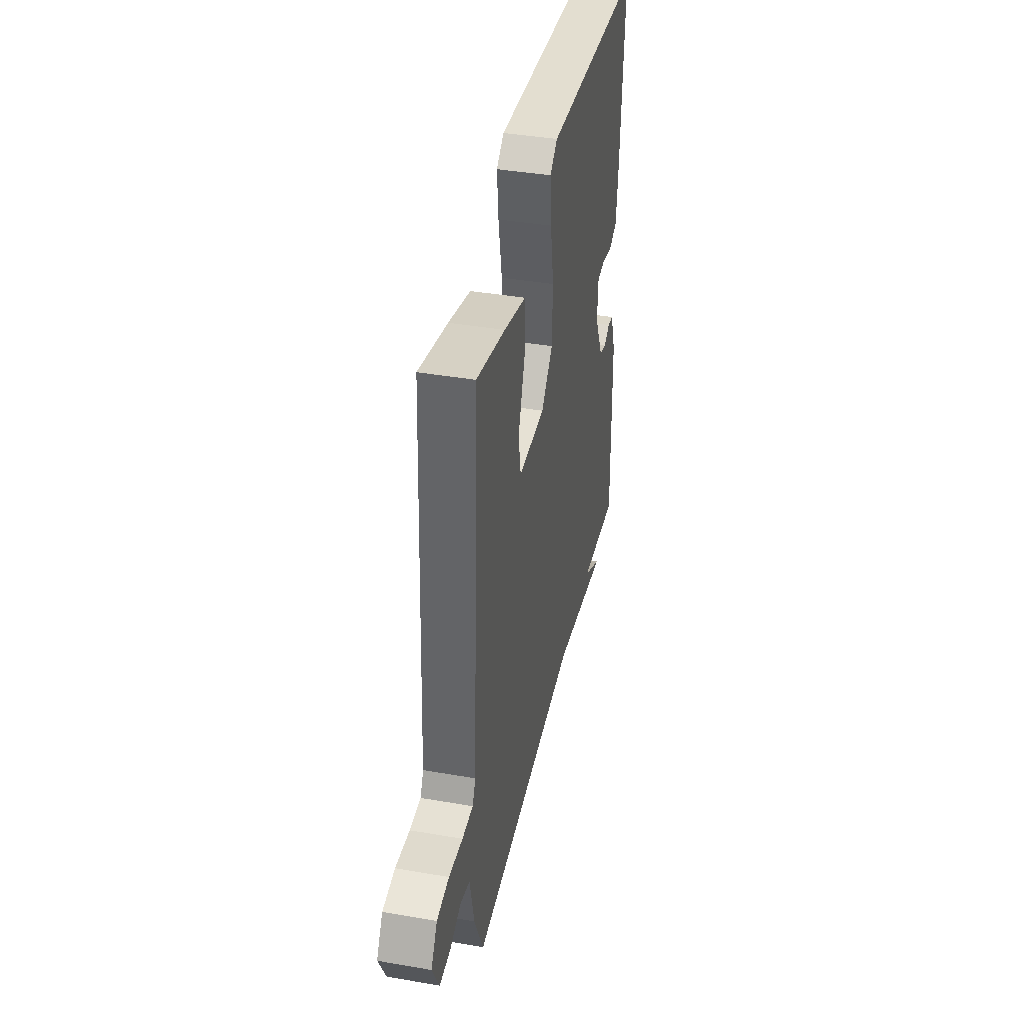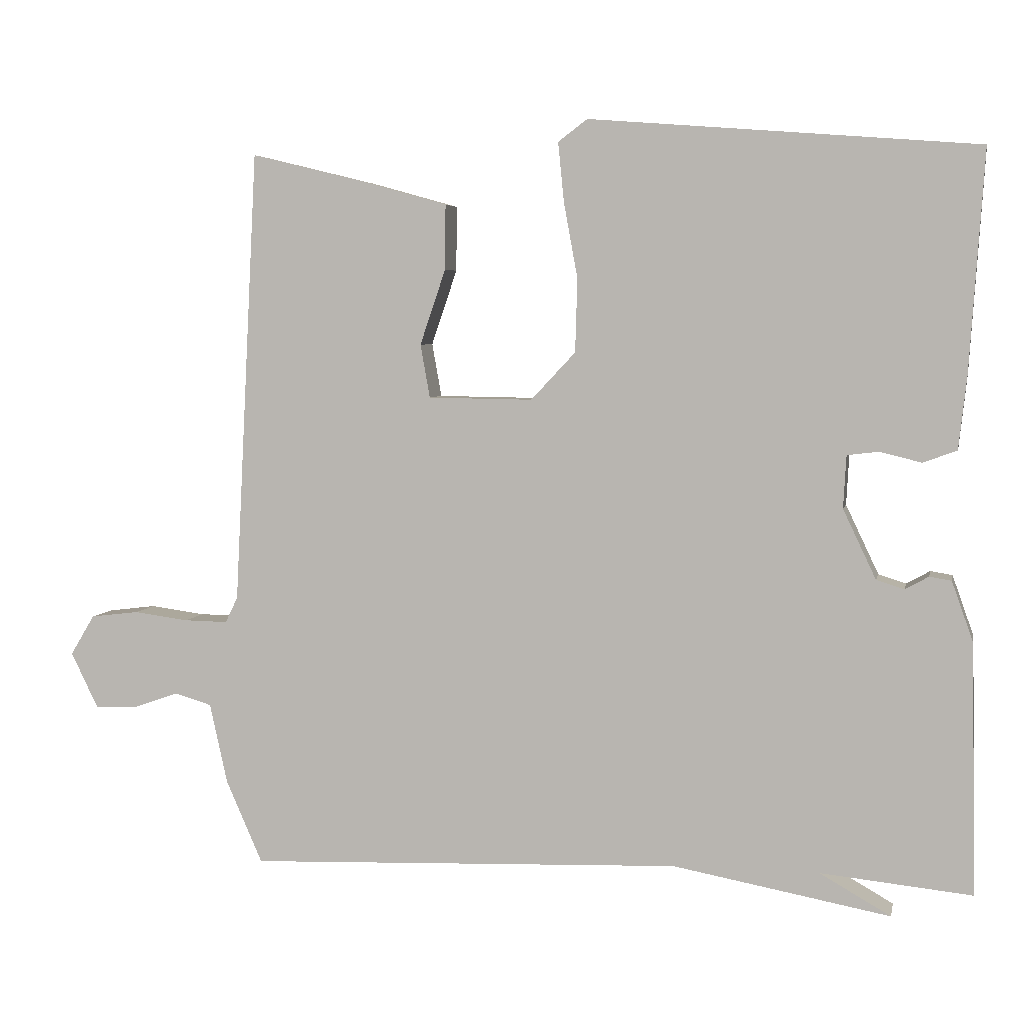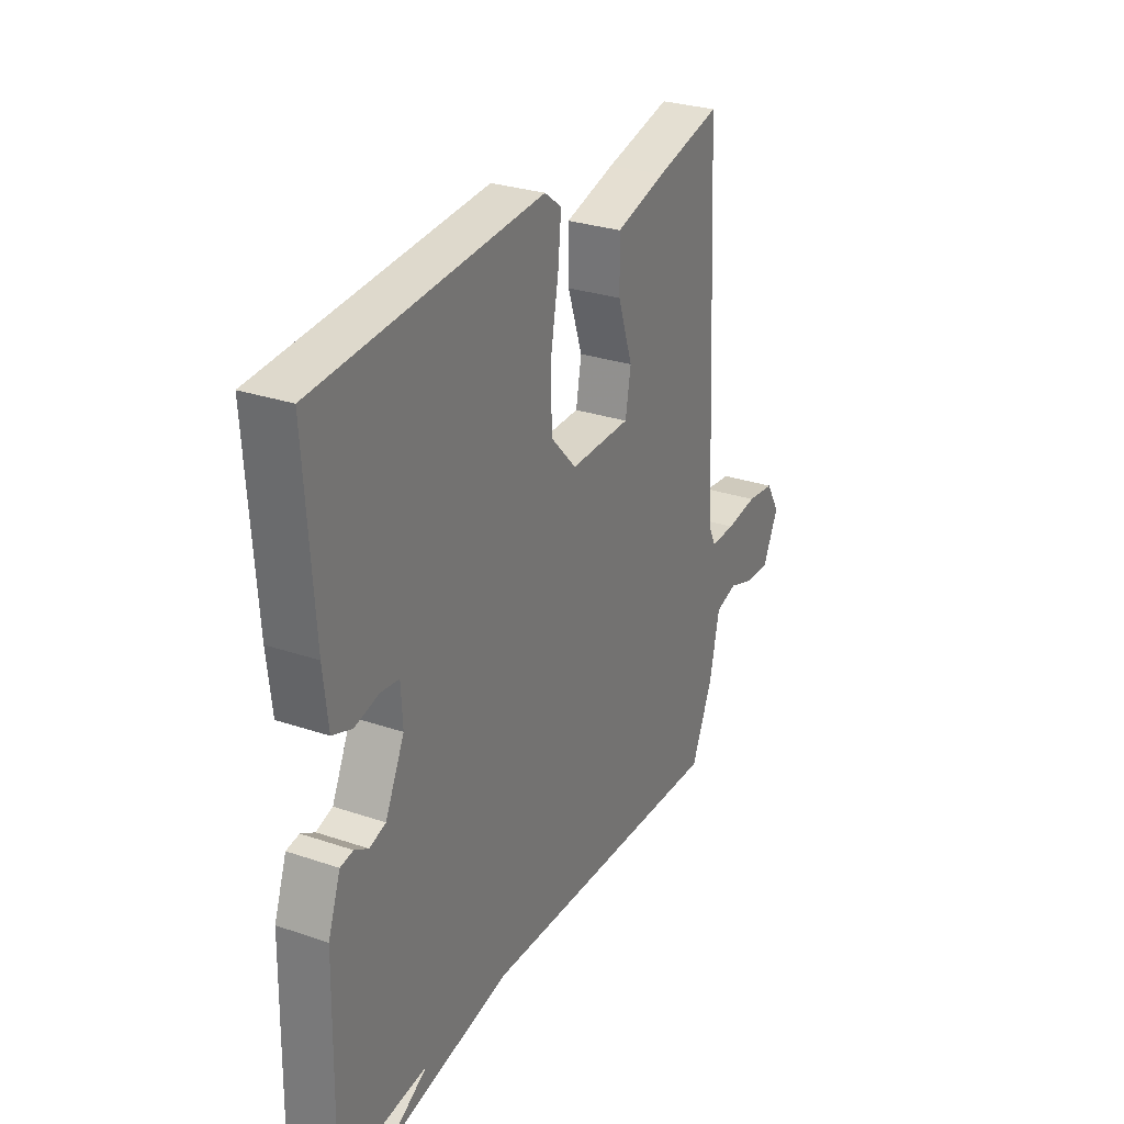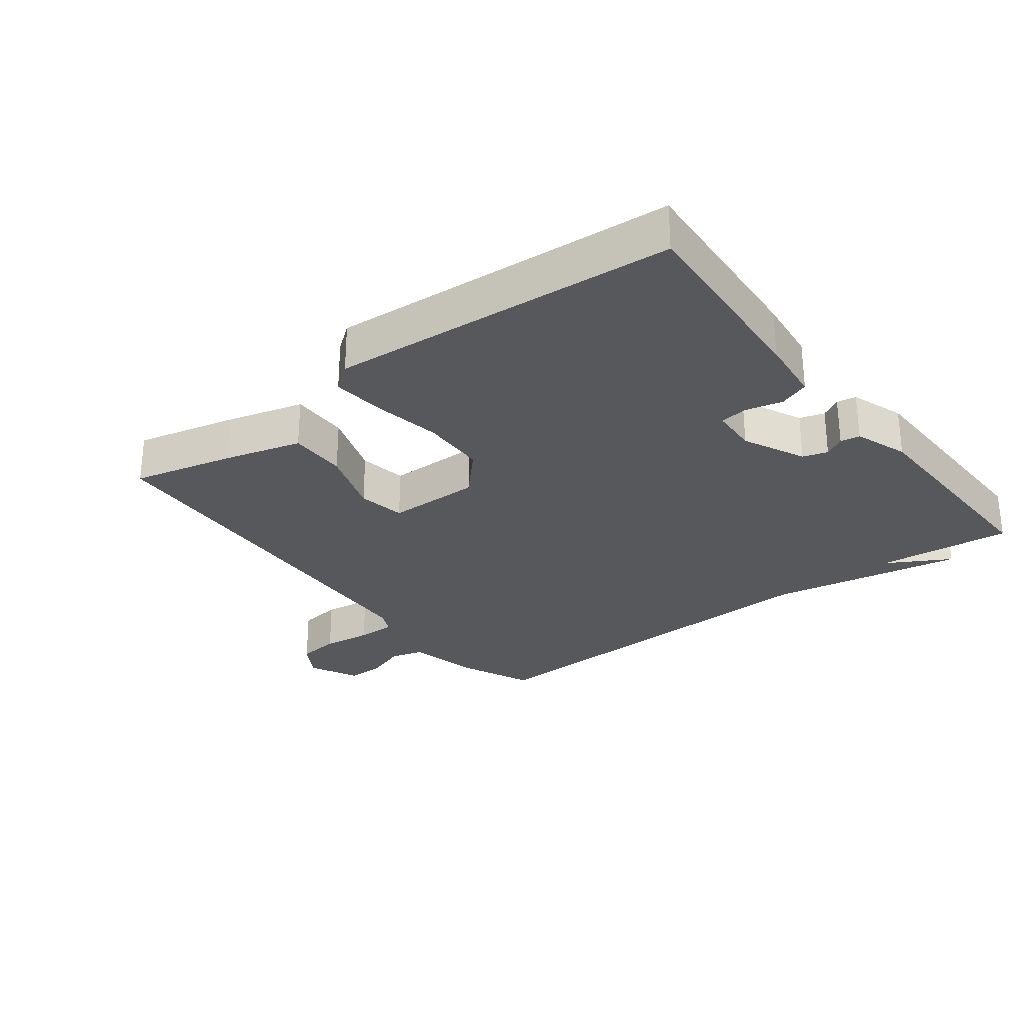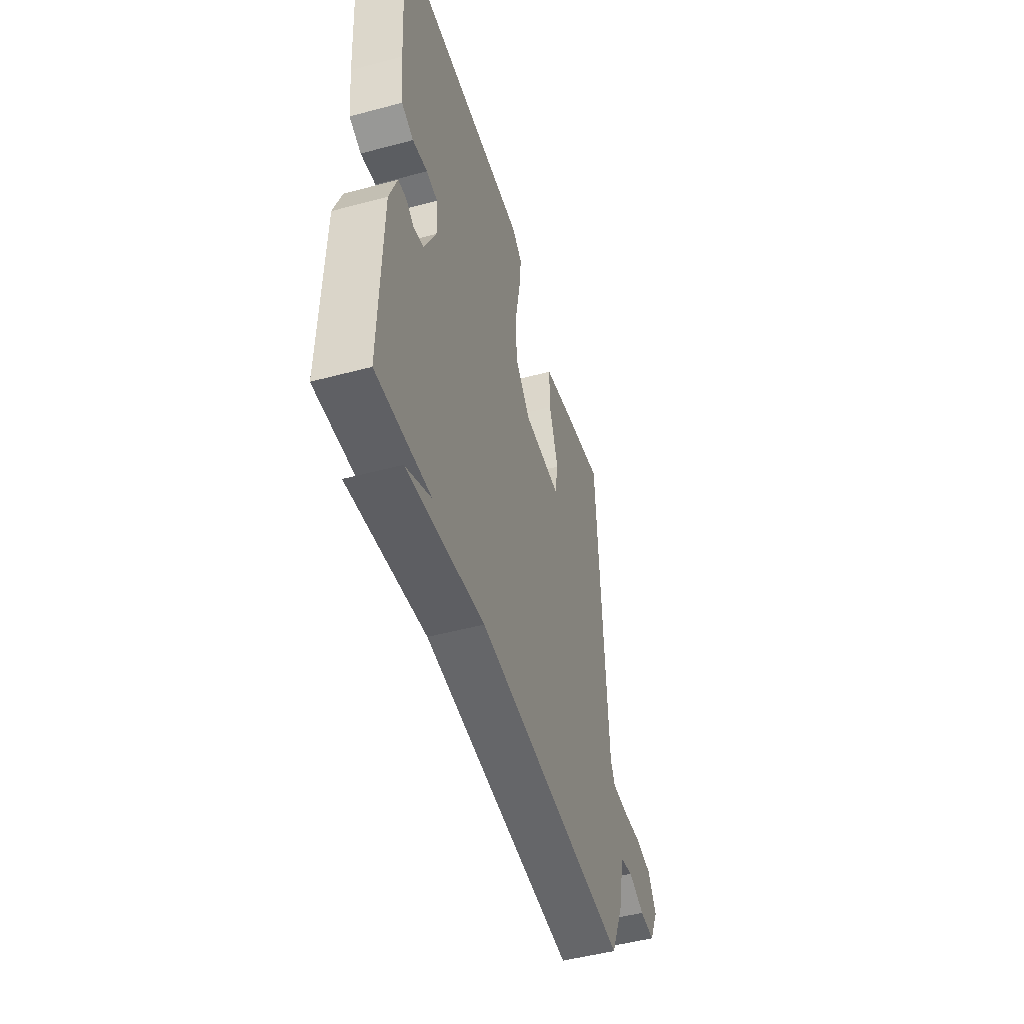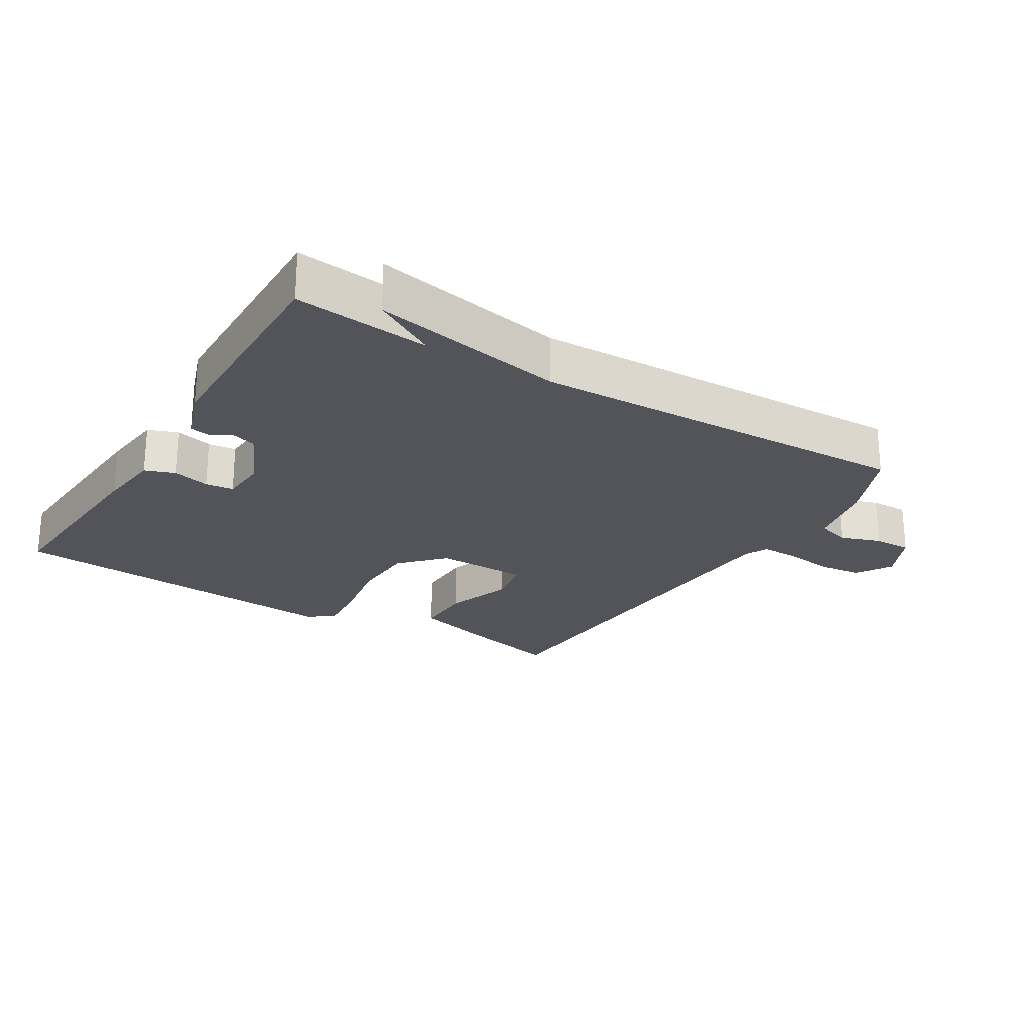
<metadata>
{"format":"obj","ext":"obj","renderer":"f3d","projection":"perspective","resolution":1024,"background":"white","views":[{"elev":39.9,"azim":-77.9,"up":"+Z"},{"elev":4.8,"azim":11.5,"up":"+Z"},{"elev":28.6,"azim":117.0,"up":"+Z"},{"elev":-28.5,"azim":37.5,"up":"+Y"},{"elev":-49.9,"azim":106.4,"up":"+Z"},{"elev":-23.8,"azim":148.4,"up":"+Y"}]}
</metadata>
<code>
v 0.5 0.07 -0.5
v 0.293 0.07 -0.479
v 0.39 0.07 -0.534
v 0.093 0.07 -0.479
v -0.5 0.07 -0.5
v -0.55 0.07 -0.386
v -0.574 0.07 -0.277
v -0.625 0.07 -0.262
v -0.687 0.07 -0.284
v -0.745 0.07 -0.285
v -0.782 0.07 -0.209
v -0.749 0.07 -0.154
v -0.683 0.07 -0.146
v -0.608 0.07 -0.156
v -0.549 0.07 -0.157
v -0.532 0.07 -0.122
v -0.5 0.07 0.5
v -0.345 0.07 0.462
v -0.227 0.07 0.429
v -0.228 0.07 0.34
v -0.263 0.07 0.237
v -0.25 0.07 0.164
v -0.107 0.07 0.162
v -0.046 0.07 0.227
v -0.043 0.07 0.327
v -0.062 0.07 0.431
v -0.07 0.07 0.512
v -0.03 0.07 0.542
v 0.5 0.07 0.5
v 0.48 0.07 0.198
v 0.469 0.07 0.099
v 0.423 0.07 0.082
v 0.366 0.07 0.096
v 0.323 0.07 0.091
v 0.319 0.07 0.019
v 0.364 0.07 -0.076
v 0.402 0.07 -0.088
v 0.434 0.07 -0.07
v 0.464 0.07 -0.075
v 0.493 0.07 -0.157
v 0.5 0 -0.5
v 0.293 0 -0.479
v 0.39 0 -0.534
v 0.093 0 -0.479
v -0.5 0 -0.5
v -0.55 0 -0.386
v -0.574 0 -0.277
v -0.625 0 -0.262
v -0.687 0 -0.284
v -0.745 0 -0.285
v -0.782 0 -0.209
v -0.749 0 -0.154
v -0.683 0 -0.146
v -0.608 0 -0.156
v -0.549 0 -0.157
v -0.532 0 -0.122
v -0.5 0 0.5
v -0.345 0 0.462
v -0.227 0 0.429
v -0.228 0 0.34
v -0.263 0 0.237
v -0.25 0 0.164
v -0.107 0 0.162
v -0.046 0 0.227
v -0.043 0 0.327
v -0.062 0 0.431
v -0.07 0 0.512
v -0.03 0 0.542
v 0.5 0 0.5
v 0.48 0 0.198
v 0.469 0 0.099
v 0.423 0 0.082
v 0.366 0 0.096
v 0.323 0 0.091
v 0.319 0 0.019
v 0.364 0 -0.076
v 0.402 0 -0.088
v 0.434 0 -0.07
v 0.464 0 -0.075
v 0.493 0 -0.157
f 40 1 2
f 39 40 2
f 38 39 2
f 37 38 2
f 36 37 2
f 35 36 2
f 31 32 33
f 30 31 33
f 29 30 33
f 28 29 33
f 27 28 33
f 26 27 33
f 25 26 33
f 24 25 33 34
f 23 24 34 35
f 19 20 21
f 18 19 21
f 17 18 21
f 16 17 21
f 15 16 21 22
f 12 13 14
f 11 12 14
f 10 11 14
f 9 10 14
f 8 9 14
f 7 8 14 15
f 22 23 35
f 15 22 35
f 7 15 35
f 6 7 35
f 5 6 35
f 4 5 35
f 4 35 2
f 2 3 4
f 42 41 80
f 42 80 79
f 42 79 78
f 42 78 77
f 42 77 76
f 42 76 75
f 73 72 71
f 73 71 70
f 73 70 69
f 73 69 68
f 73 68 67
f 73 67 66
f 73 66 65
f 74 73 65 64
f 75 74 64 63
f 61 60 59
f 61 59 58
f 61 58 57
f 61 57 56
f 62 61 56 55
f 54 53 52
f 54 52 51
f 54 51 50
f 54 50 49
f 54 49 48
f 55 54 48 47
f 75 63 62
f 75 62 55
f 75 55 47
f 75 47 46
f 75 46 45
f 75 45 44
f 42 75 44
f 44 43 42
f 1 41 42 2
f 2 42 43 3
f 3 43 44 4
f 4 44 45 5
f 5 45 46 6
f 6 46 47 7
f 7 47 48 8
f 8 48 49 9
f 9 49 50 10
f 10 50 51 11
f 11 51 52 12
f 12 52 53 13
f 13 53 54 14
f 14 54 55 15
f 15 55 56 16
f 16 56 57 17
f 17 57 58 18
f 18 58 59 19
f 19 59 60 20
f 20 60 61 21
f 21 61 62 22
f 22 62 63 23
f 23 63 64 24
f 24 64 65 25
f 25 65 66 26
f 26 66 67 27
f 27 67 68 28
f 28 68 69 29
f 29 69 70 30
f 30 70 71 31
f 31 71 72 32
f 32 72 73 33
f 33 73 74 34
f 34 74 75 35
f 35 75 76 36
f 36 76 77 37
f 37 77 78 38
f 38 78 79 39
f 39 79 80 40
f 40 80 41 1

</code>
